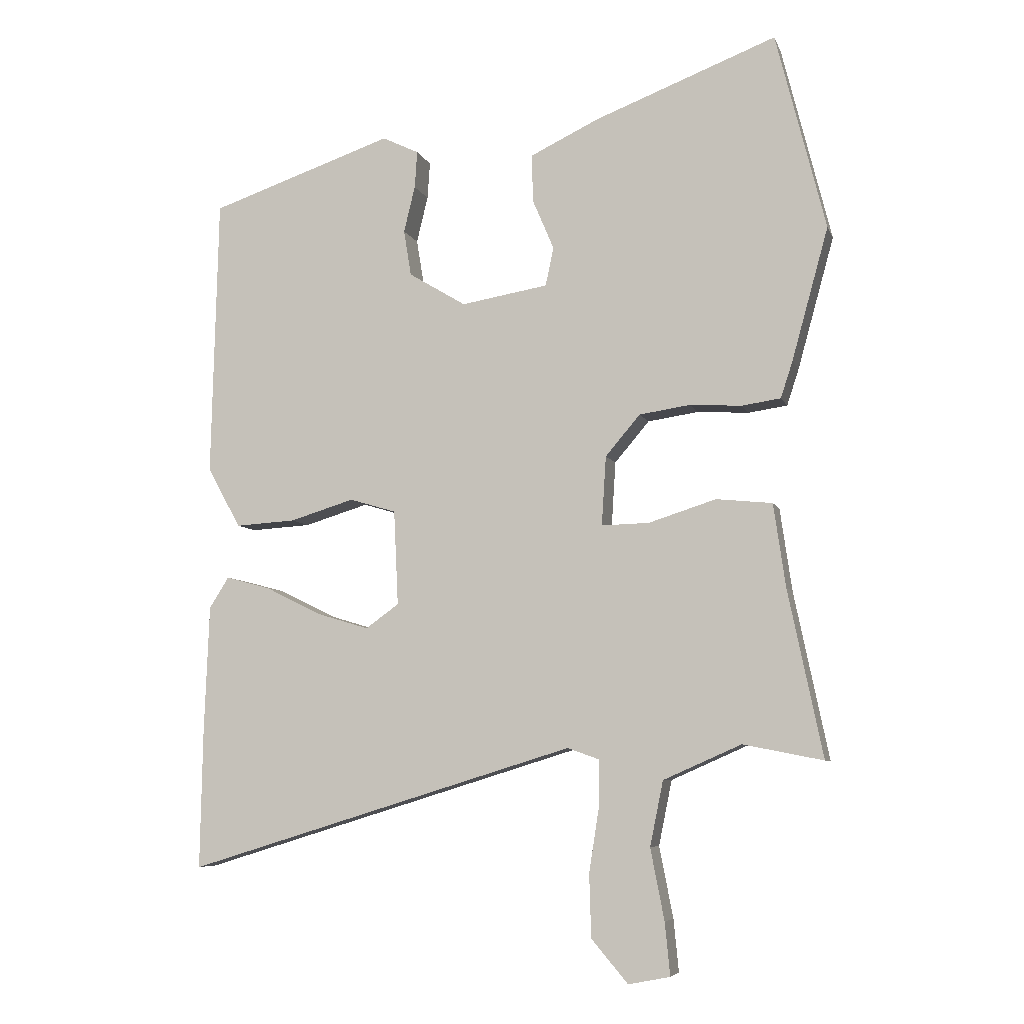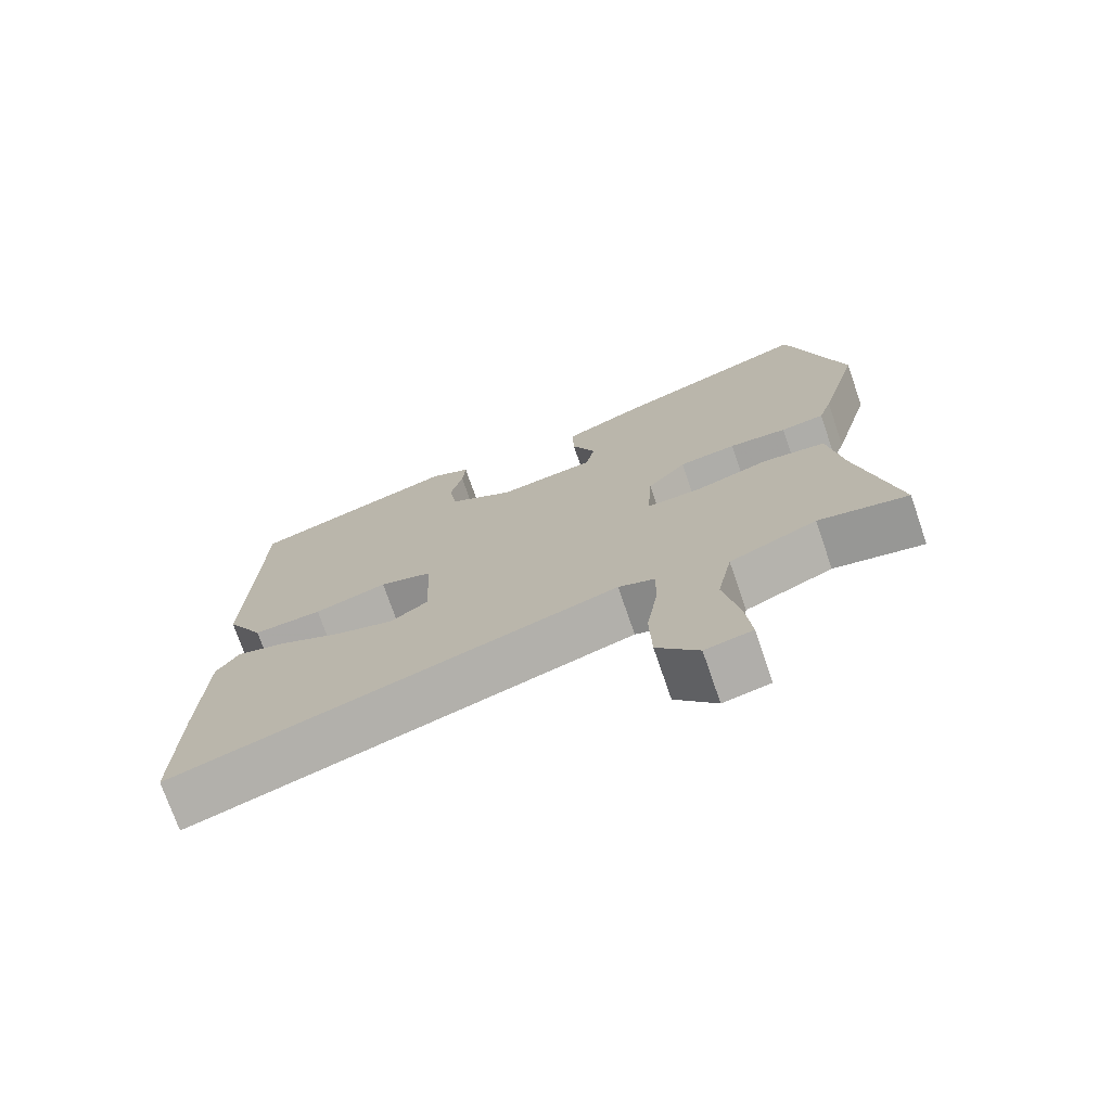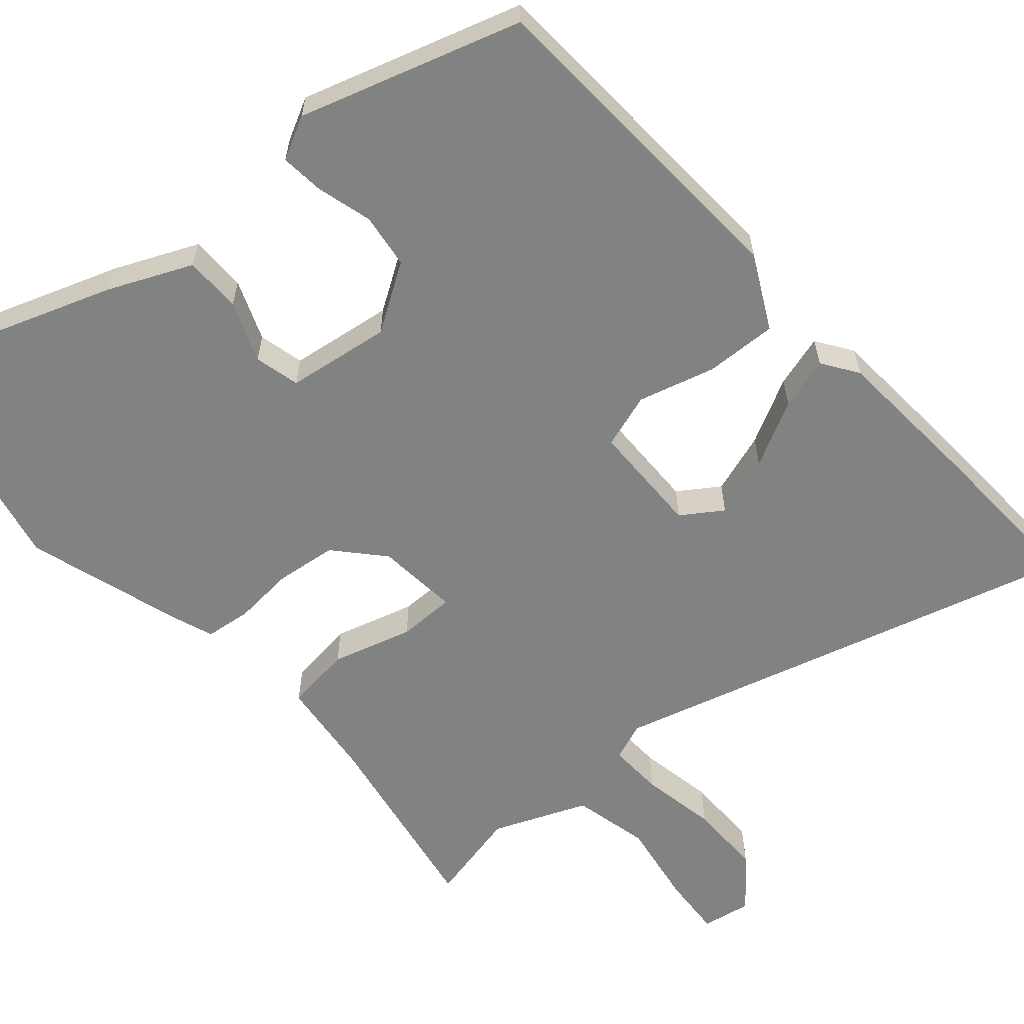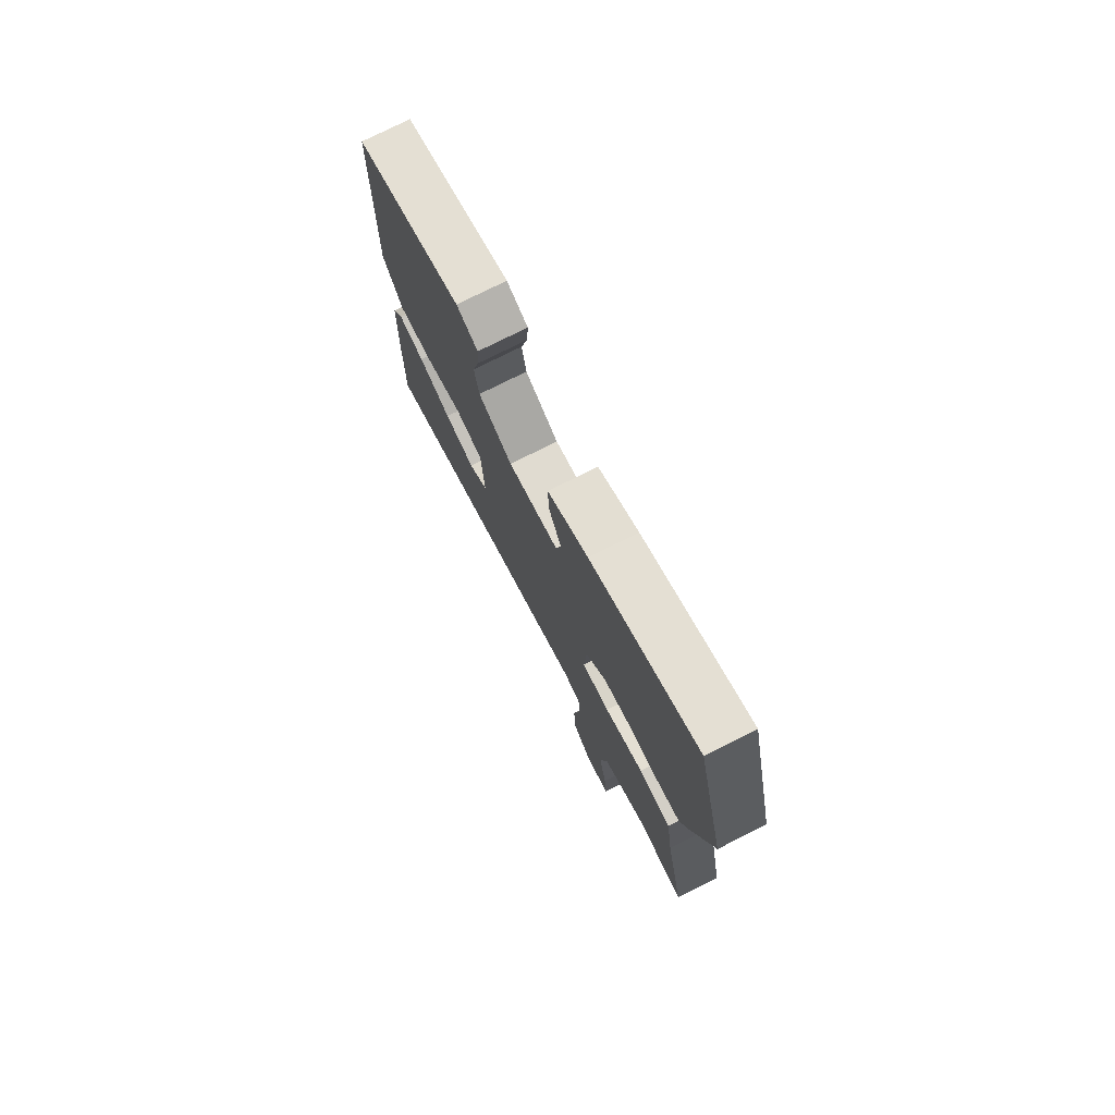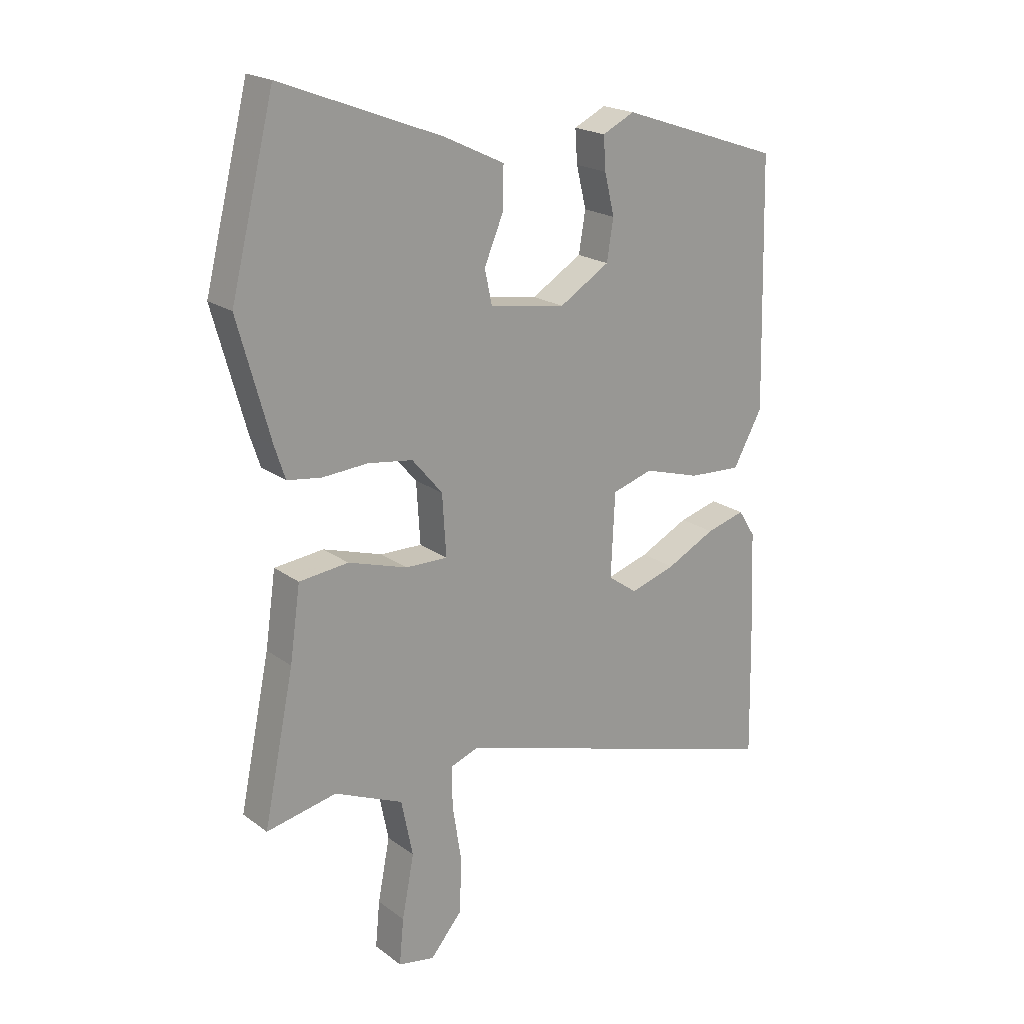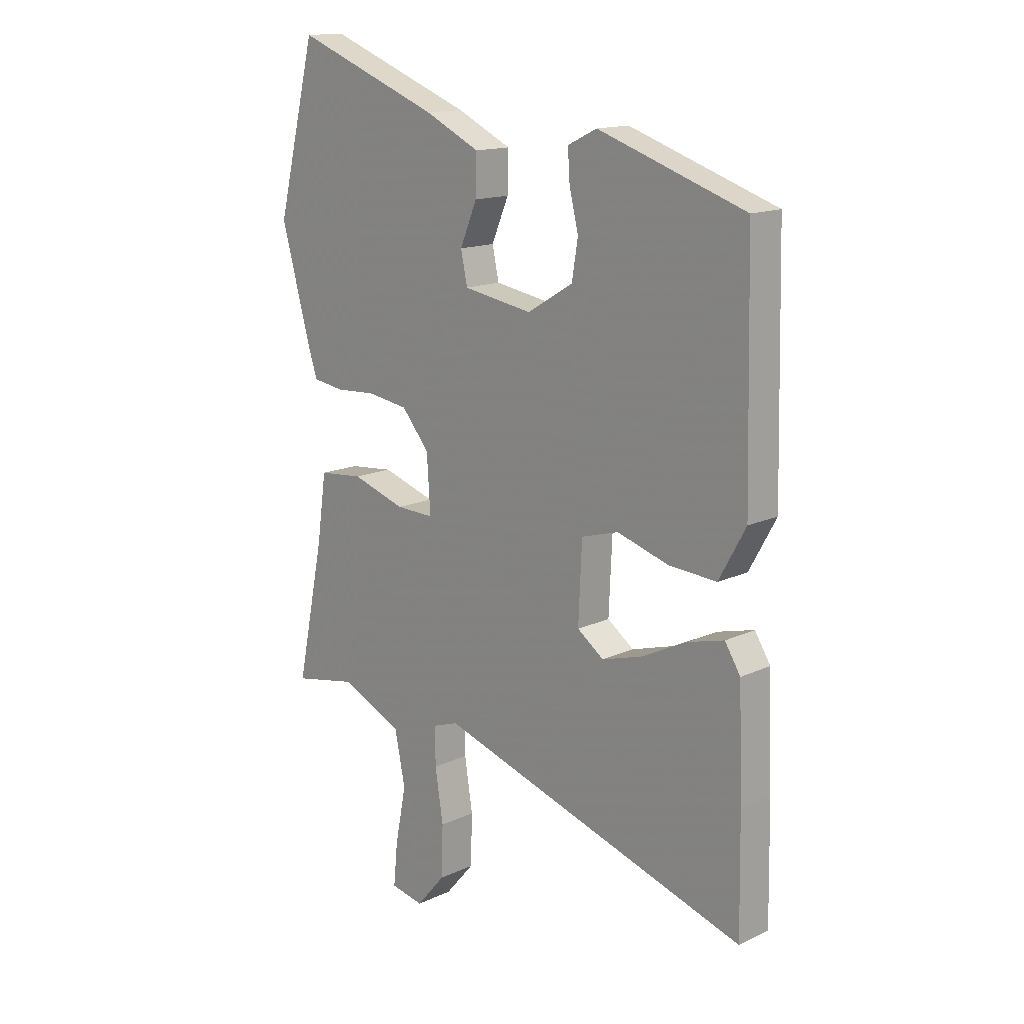
<metadata>
{"format":"obj","ext":"obj","renderer":"f3d","projection":"perspective","resolution":1024,"background":"white","views":[{"elev":-6.8,"azim":-164.7,"up":"+Z"},{"elev":-74.0,"azim":-161.0,"up":"+Z"},{"elev":-60.6,"azim":42.7,"up":"+Y"},{"elev":76.5,"azim":-116.6,"up":"+Z"},{"elev":20.4,"azim":-37.6,"up":"+Z"},{"elev":14.9,"azim":45.1,"up":"+Z"}]}
</metadata>
<code>
v -0.521 0.07 -0.484
v -0.466 0.07 -0.219
v -0.447 0.07 -0.087
v -0.358 0.07 -0.078
v -0.251 0.07 -0.112
v -0.175 0.07 -0.114
v -0.182 0.07 -0.004
v -0.237 0.07 0.061
v -0.318 0.07 0.073
v -0.4 0.07 0.068
v -0.462 0.07 0.077
v -0.481 0.07 0.135
v -0.539 0.07 0.345
v -0.46 0.07 0.659
v -0.17 0.07 0.548
v -0.061 0.07 0.496
v -0.063 0.07 0.42
v -0.097 0.07 0.34
v -0.084 0.07 0.279
v 0.054 0.07 0.256
v 0.145 0.07 0.311
v 0.157 0.07 0.384
v 0.139 0.07 0.458
v 0.135 0.07 0.517
v 0.193 0.07 0.545
v 0.485 0.07 0.446
v 0.496 0.07 0
v 0.443 0.07 -0.096
v 0.347 0.07 -0.09
v 0.245 0.07 -0.059
v 0.171 0.07 -0.081
v 0.164 0.07 -0.232
v 0.217 0.07 -0.27
v 0.3 0.07 -0.245
v 0.389 0.07 -0.201
v 0.46 0.07 -0.182
v 0.491 0.07 -0.231
v 0.499 0.07 -0.436
v 0.503 0.07 -0.656
v -0.118 0.07 -0.464
v -0.169 0.07 -0.482
v -0.168 0.07 -0.556
v -0.152 0.07 -0.658
v -0.155 0.07 -0.758
v -0.213 0.07 -0.826
v -0.279 0.07 -0.813
v -0.271 0.07 -0.73
v -0.249 0.07 -0.617
v -0.27 0.07 -0.514
v -0.394 0.07 -0.459
v -0.521 0 -0.484
v -0.466 0 -0.219
v -0.447 0 -0.087
v -0.358 0 -0.078
v -0.251 0 -0.112
v -0.175 0 -0.114
v -0.182 0 -0.004
v -0.237 0 0.061
v -0.318 0 0.073
v -0.4 0 0.068
v -0.462 0 0.077
v -0.481 0 0.135
v -0.539 0 0.345
v -0.46 0 0.659
v -0.17 0 0.548
v -0.061 0 0.496
v -0.063 0 0.42
v -0.097 0 0.34
v -0.084 0 0.279
v 0.054 0 0.256
v 0.145 0 0.311
v 0.157 0 0.384
v 0.139 0 0.458
v 0.135 0 0.517
v 0.193 0 0.545
v 0.485 0 0.446
v 0.496 0 0
v 0.443 0 -0.096
v 0.347 0 -0.09
v 0.245 0 -0.059
v 0.171 0 -0.081
v 0.164 0 -0.232
v 0.217 0 -0.27
v 0.3 0 -0.245
v 0.389 0 -0.201
v 0.46 0 -0.182
v 0.491 0 -0.231
v 0.499 0 -0.436
v 0.503 0 -0.656
v -0.118 0 -0.464
v -0.169 0 -0.482
v -0.168 0 -0.556
v -0.152 0 -0.658
v -0.155 0 -0.758
v -0.213 0 -0.826
v -0.279 0 -0.813
v -0.271 0 -0.73
v -0.249 0 -0.617
v -0.27 0 -0.514
v -0.394 0 -0.459
f 46 47 48
f 45 46 48
f 44 45 48
f 43 44 48
f 42 43 48
f 41 42 48 49
f 40 41 49 50
f 38 39 40
f 37 38 40
f 36 37 40
f 35 36 40
f 34 35 40
f 33 34 40 50
f 28 29 30
f 27 28 30
f 26 27 30
f 25 26 30
f 24 25 30
f 22 23 24
f 22 24 30
f 21 22 30 31
f 16 17 18
f 15 16 18
f 14 15 18
f 13 14 18
f 12 13 18
f 11 12 18
f 10 11 18
f 9 10 18
f 8 9 18 19
f 7 8 19 20
f 2 3 4 5
f 2 5 6
f 1 2 6
f 50 1 6
f 33 50 6
f 32 33 6
f 21 31 32
f 20 21 32
f 7 20 32
f 6 7 32
f 98 97 96
f 98 96 95
f 98 95 94
f 98 94 93
f 98 93 92
f 99 98 92 91
f 100 99 91 90
f 90 89 88
f 90 88 87
f 90 87 86
f 90 86 85
f 90 85 84
f 100 90 84 83
f 80 79 78
f 80 78 77
f 80 77 76
f 80 76 75
f 80 75 74
f 74 73 72
f 80 74 72
f 81 80 72 71
f 68 67 66
f 68 66 65
f 68 65 64
f 68 64 63
f 68 63 62
f 68 62 61
f 68 61 60
f 68 60 59
f 69 68 59 58
f 70 69 58 57
f 55 54 53 52
f 56 55 52
f 56 52 51
f 56 51 100
f 56 100 83
f 56 83 82
f 82 81 71
f 82 71 70
f 82 70 57
f 82 57 56
f 1 51 52 2
f 2 52 53 3
f 3 53 54 4
f 4 54 55 5
f 5 55 56 6
f 6 56 57 7
f 7 57 58 8
f 8 58 59 9
f 9 59 60 10
f 10 60 61 11
f 11 61 62 12
f 12 62 63 13
f 13 63 64 14
f 14 64 65 15
f 15 65 66 16
f 16 66 67 17
f 17 67 68 18
f 18 68 69 19
f 19 69 70 20
f 20 70 71 21
f 21 71 72 22
f 22 72 73 23
f 23 73 74 24
f 24 74 75 25
f 25 75 76 26
f 26 76 77 27
f 27 77 78 28
f 28 78 79 29
f 29 79 80 30
f 30 80 81 31
f 31 81 82 32
f 32 82 83 33
f 33 83 84 34
f 34 84 85 35
f 35 85 86 36
f 36 86 87 37
f 37 87 88 38
f 38 88 89 39
f 39 89 90 40
f 40 90 91 41
f 41 91 92 42
f 42 92 93 43
f 43 93 94 44
f 44 94 95 45
f 45 95 96 46
f 46 96 97 47
f 47 97 98 48
f 48 98 99 49
f 49 99 100 50
f 50 100 51 1

</code>
